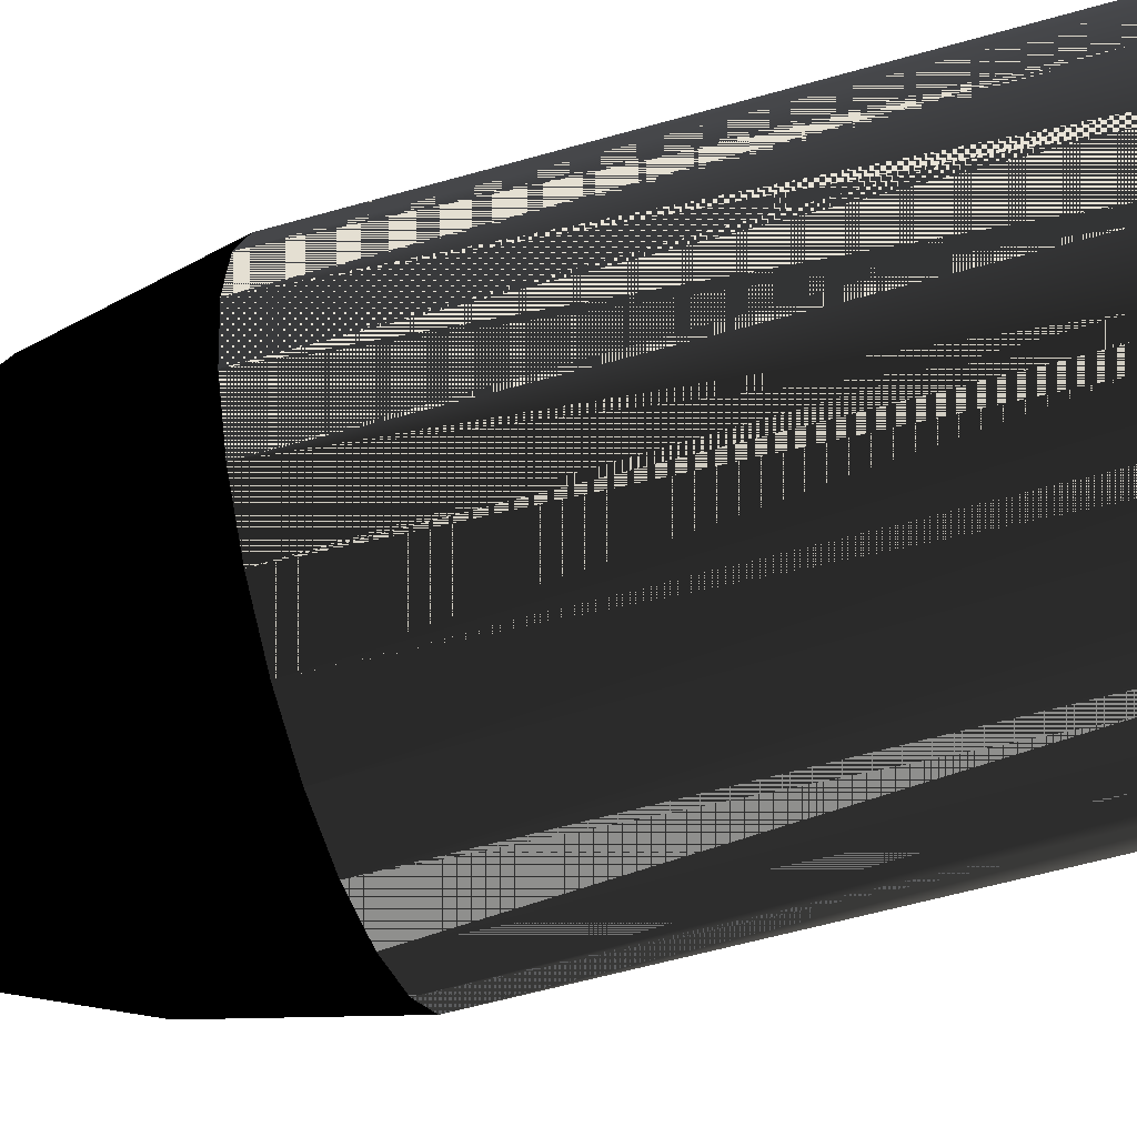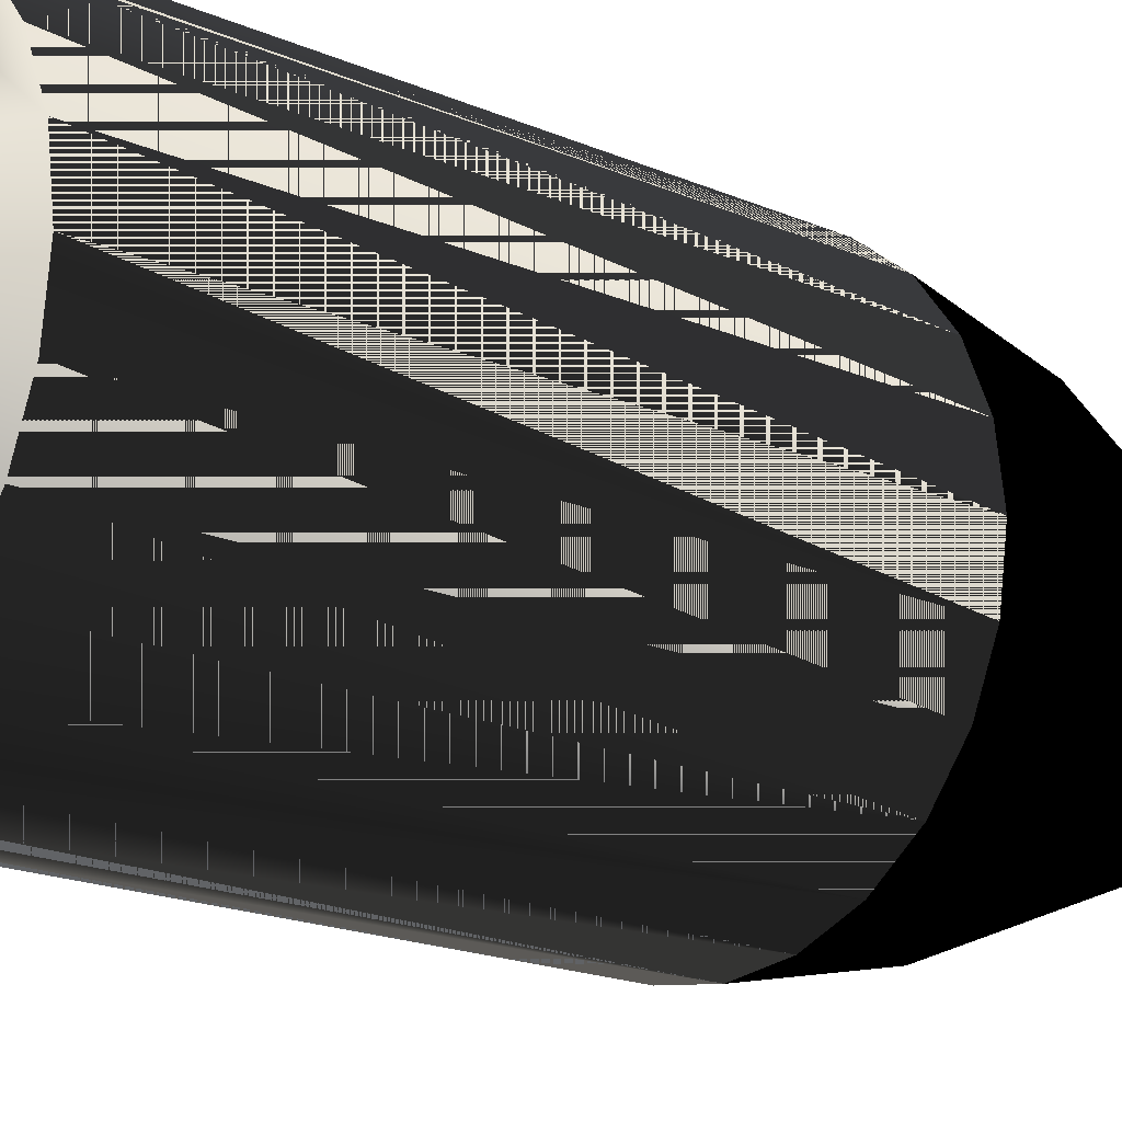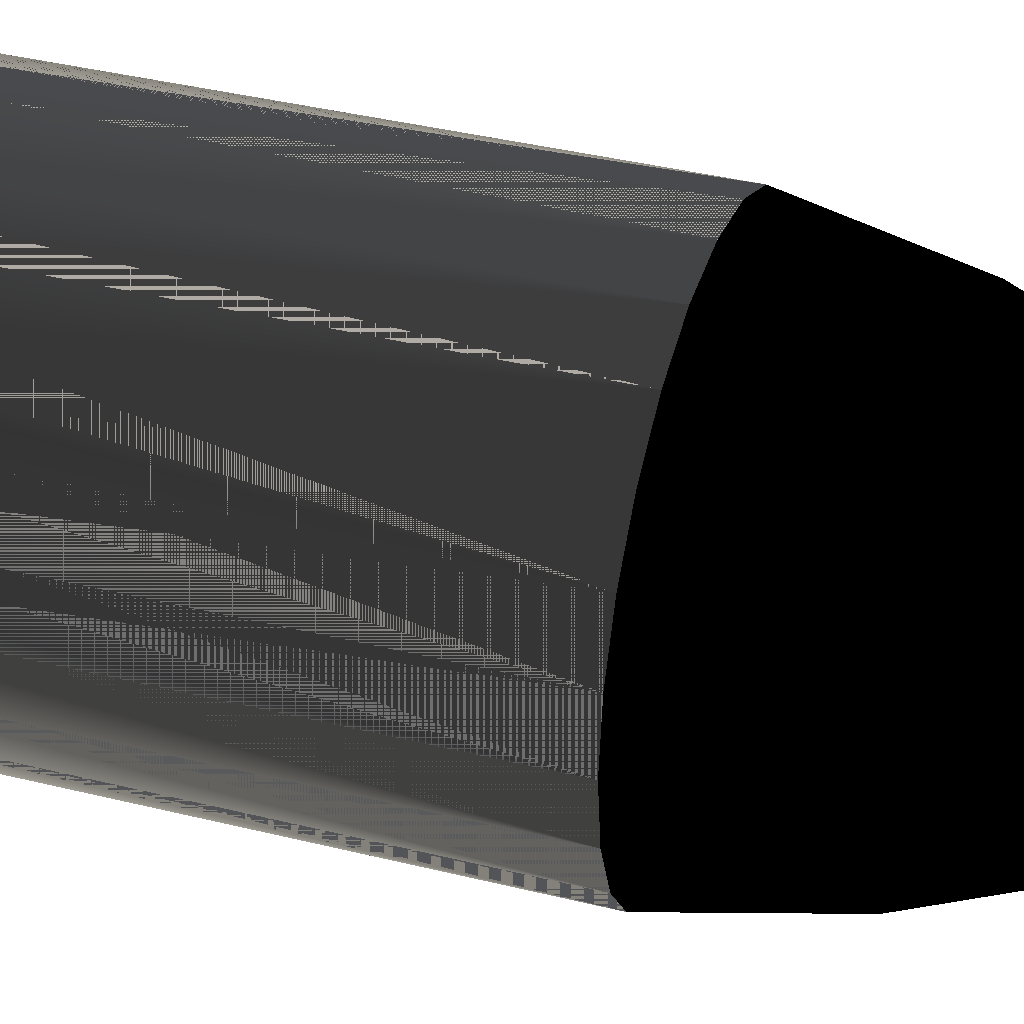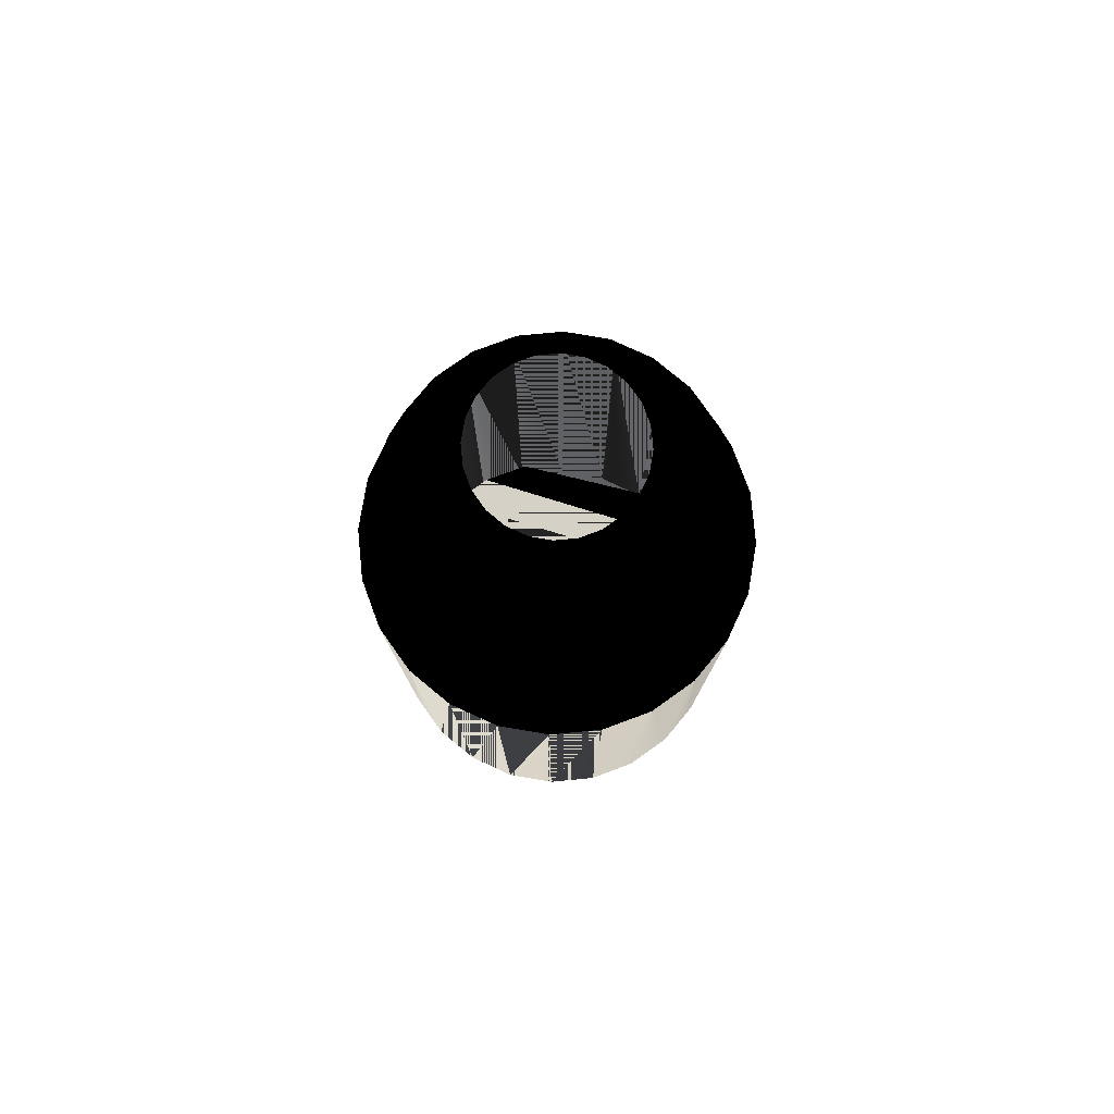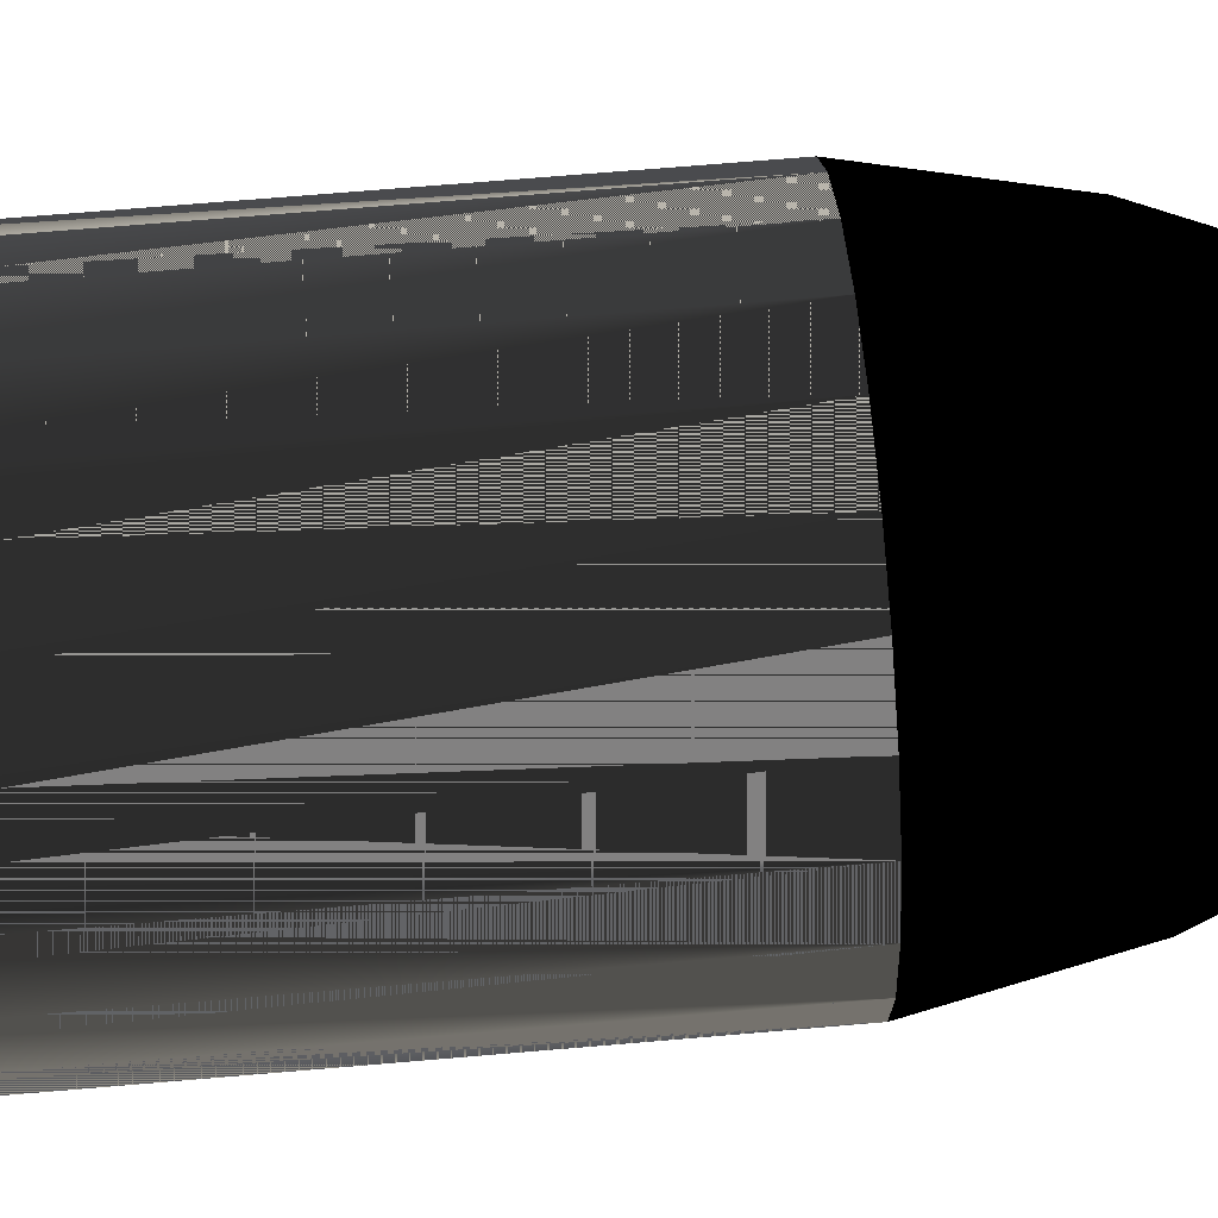
<metadata>
{"format":"obj","ext":"obj","renderer":"f3d","projection":"perspective","resolution":1024,"background":"white","views":[{"elev":-54.1,"azim":107.2,"up":"+Y"},{"elev":-17.0,"azim":-132.0,"up":"+Y"},{"elev":37.0,"azim":-72.0,"up":"+Y"},{"elev":79.0,"azim":-72.9,"up":"+Z"},{"elev":65.8,"azim":-95.0,"up":"+Y"}]}
</metadata>
<code>
v 0.007528 -0.02843 -0.07739
v 0.002875 -0.005505 -0.07739
v 0.007421 0.02817 -0.07739
v -5.1e-05 -0.02943 -0.07739
v -0.002533 -0.005193 -0.07739
v -0.005036 -0.003027 -0.07739
v -0.005611 -0.001639 -0.07739
v -0.00763 -0.02843 -0.07739
v -0.00763 0.02814 -0.07739
v -0.01469 0.02521 -0.07739
v -0.01469 -0.02551 -0.07739
v -0.02076 -0.02085 -0.07739
v -0.02076 0.02056 -0.07739
v -0.02556 -0.01458 -0.07739
v -0.02721 0.01198 -0.07739
v 0.02547 0.01424 -0.07739
v 0.02707 -0.01241 -0.07739
v 0.02065 0.02056 -0.07739
v 0.02065 -0.02085 -0.07739
v 0.01459 0.02521 -0.07739
v 0.01459 -0.02551 -0.07739
v 0.002874 0.005207 -0.07739
v -5.1e-05 0.02913 -0.07739
v -0.002533 0.004894 -0.07739
v -0.005036 0.002729 -0.07739
v -0.005709 0.000596 -0.07739
v -0.01965 0.002431 -0.08644
v -0.01922 -0.005285 -0.08661
v -0.01724 0.009773 -0.08661
v -0.02799 -0.000149 -0.09792
v -0.02704 0.007082 -0.09792
v -0.01989 -0.000149 -0.08661
v -0.01922 0.004987 -0.08661
v -0.02704 -0.00738 -0.09792
v -0.01724 -0.01007 -0.08661
v -0.01408 0.01388 -0.08661
v -0.02425 0.01382 -0.09792
v -0.03137 -0.000149 -0.09369
v -0.0303 0.007956 -0.09369
v -0.0303 -0.008254 -0.09369
v -0.02425 -0.01412 -0.09792
v -0.01408 -0.01418 -0.08661
v -0.0224 0.017 -0.098
v -0.01981 0.01961 -0.09792
v -0.02717 0.01551 -0.09369
v -0.03137 -0.000149 -0.005399
v -0.0303 0.007956 -0.005399
v -0.0303 -0.008254 -0.005399
v -0.02717 -0.01581 -0.09369
v -0.01981 -0.0199 -0.09792
v -0.008195 -0.01832 -0.08653
v -0.007167 0.01845 -0.08653
v -0.01402 0.02405 -0.09792
v -0.009973 0.01704 -0.08661
v -0.02219 0.02199 -0.09369
v -0.02717 0.01551 -0.005399
v -0.02702 -0.000149 0.01553
v -0.0261 0.006831 0.01553
v -0.0261 -0.00713 0.01553
v -0.02717 -0.01581 -0.005399
v -0.02219 -0.02229 -0.09369
v -0.01402 -0.02434 -0.09792
v -0.009973 -0.01733 -0.08661
v -5.1e-05 0.0197 -0.08661
v -0.007282 0.02684 -0.09792
v -0.005187 0.01902 -0.08661
v -0.01571 0.02697 -0.09369
v -0.02219 0.02199 -0.005399
v -0.02341 0.01334 0.01553
v -0.01253 -0.000149 0.05262
v -0.0121 0.00308 0.05262
v -0.0121 -0.003379 0.05262
v -0.02341 -0.01363 0.01553
v -0.02219 -0.02229 -0.005399
v -0.01571 -0.02727 -0.09369
v -0.007282 -0.02713 -0.09792
v -0.005187 -0.01932 -0.08661
v -5.1e-05 -0.01999 -0.08661
v -0.001597 0.00562 -0.07739
v 0.005085 0.01902 -0.08661
v -5.1e-05 0.02779 -0.09792
v -0.008156 0.0301 -0.09369
v -0.01571 0.02697 -0.005399
v -0.01912 0.01892 0.01553
v -0.01086 0.00609 0.05262
v -0.01086 -0.006388 0.05262
v -0.01912 -0.01922 0.01553
v -0.01571 -0.02727 -0.005399
v -0.008156 -0.0304 -0.09369
v 0.003833 -0.02805 -0.09792
v -5.1e-05 -0.02809 -0.09792
v 0.00706 -0.01874 -0.08652
v 0.003652 0.00408 -0.07739
v 0.00718 0.02684 -0.09792
v -5.1e-05 0.03117 -0.09369
v -0.008156 0.0301 -0.005399
v -0.01354 0.02321 0.01553
v -0.008875 0.008674 0.05262
v -0.008875 -0.008973 0.05262
v -0.01354 -0.02351 0.01553
v -0.008156 -0.0304 -0.005399
v -5.1e-05 -0.03146 -0.09369
v 0.005085 -0.01932 -0.08661
v 0.00718 -0.02713 -0.09792
v 0.01252 0.0153 -0.08653
v 0.01392 0.02405 -0.09792
v 0.009871 0.01704 -0.08661
v 0.008054 0.0301 -0.09369
v -5.1e-05 0.03117 -0.005399
v -0.007032 0.0259 0.01553
v -0.00629 0.01066 0.05262
v -0.00629 -0.01096 0.05262
v -0.007032 -0.0262 0.01553
v -5.1e-05 -0.03146 -0.005399
v 0.008054 -0.0304 -0.09369
v 0.01392 -0.02434 -0.09792
v 0.009871 -0.01733 -0.08661
v 0.01713 0.009773 -0.08661
v 0.0197 0.01961 -0.09792
v 0.01398 0.01388 -0.08661
v 0.01561 0.02697 -0.09369
v 0.008054 0.0301 -0.005399
v -5.1e-05 0.02682 0.01553
v -0.003281 0.0119 0.05262
v -0.003281 -0.0122 0.05262
v -5.1e-05 -0.02712 0.01553
v 0.008054 -0.0304 -0.005399
v 0.01561 -0.02727 -0.09369
v 0.01398 -0.01418 -0.08661
v 0.0197 -0.0199 -0.09792
v 0.0159 -0.01238 -0.08665
v 0.005508 0.00134 -0.07739
v 0.01912 0.004987 -0.08661
v 0.02217 0.01716 -0.09792
v 0.02414 0.01382 -0.09792
v 0.02209 0.02199 -0.09369
v 0.01561 0.02697 -0.005399
v 0.006929 0.0259 0.01553
v -5.1e-05 0.01233 0.05262
v -5.1e-05 -0.01263 0.05262
v 0.006929 -0.0262 0.01553
v 0.01561 -0.02727 -0.005399
v 0.02209 -0.02229 -0.09369
v 0.0223 -0.0173 -0.098
v 0.02414 -0.01412 -0.09792
v 0.01713 -0.01007 -0.08661
v 0.003664 -0.004993 -0.07738
v 0.01912 -0.005285 -0.08661
v 0.005705 -0.000149 -0.07739
v 0.01979 -0.000149 -0.08661
v 0.02694 0.007082 -0.09792
v 0.02707 0.01551 -0.09369
v 0.02209 0.02199 -0.005399
v 0.01343 0.02321 0.01553
v 0.003178 0.0119 0.05262
v 0.003178 -0.0122 0.05262
v 0.01343 -0.02351 0.01553
v 0.02209 -0.02229 -0.005399
v 0.02707 -0.01581 -0.09369
v 0.02694 -0.00738 -0.09792
v 0.02789 -0.000149 -0.09792
v 0.0302 0.007956 -0.09369
v 0.02707 0.01551 -0.005399
v 0.01902 0.01892 0.01553
v 0.006188 0.01066 0.05262
v 0.006188 -0.01096 0.05262
v 0.01902 -0.01922 0.01553
v 0.02707 -0.01581 -0.005399
v 0.0302 -0.008254 -0.09369
v 0.03126 -0.000149 -0.09369
v 0.0302 0.007956 -0.005399
v 0.02331 0.01334 0.01553
v 0.008772 0.008674 0.05262
v 0.008772 -0.008973 0.05262
v 0.02331 -0.01363 0.01553
v 0.0302 -0.008254 -0.005399
v 0.03126 -0.000149 -0.005399
v 0.026 0.006831 0.01553
v 0.01076 0.00609 0.05262
v 0.01076 -0.006388 0.05262
v 0.026 -0.00713 0.01553
v 0.02692 -0.000149 0.01553
v 0.012 0.00308 0.05262
v 0.012 -0.003379 0.05262
v 0.01243 -0.000149 0.05262
v 0.007528 0.02814 -0.07739
f 1 2 3
f 4 2 1
f 4 5 2
f 4 6 5
f 4 7 6
f 8 7 4
f 8 26 7
f 8 9 26
f 8 10 9
f 11 10 8
f 12 10 11
f 12 13 10
f 14 13 12
f 14 15 13
f 17 18 16
f 19 18 17
f 19 20 18
f 21 20 19
f 21 3 20
f 1 3 21
f 22 23 3
f 24 23 22
f 25 23 24
f 26 23 25
f 26 9 23
f 27 26 28
f 7 28 26
f 27 29 26
f 25 26 29
f 30 31 27
f 31 32 33
f 32 31 30
f 34 30 28
f 27 28 30
f 30 28 32
f 28 30 34
f 28 7 35
f 6 35 7
f 29 36 25
f 79 25 36
f 27 31 29
f 43 29 31
f 31 29 37
f 29 31 33
f 38 39 30
f 31 30 39
f 40 38 34
f 30 34 38
f 41 34 35
f 28 35 34
f 34 35 28
f 35 34 41
f 35 6 42
f 5 42 6
f 36 52 79
f 29 43 36
f 37 36 44
f 36 37 29
f 31 39 43
f 45 43 39
f 38 46 39
f 47 39 46
f 46 39 47
f 39 46 38
f 40 48 38
f 46 38 48
f 48 38 46
f 38 48 40
f 49 40 41
f 34 41 40
f 50 41 42
f 35 42 41
f 41 42 35
f 42 41 50
f 42 5 51
f 43 53 36
f 52 36 53
f 53 36 54
f 36 53 44
f 55 43 45
f 39 47 45
f 56 45 47
f 47 45 56
f 45 47 39
f 46 57 47
f 58 47 57
f 57 47 58
f 47 57 46
f 48 59 46
f 57 46 59
f 59 46 57
f 46 59 48
f 49 60 40
f 48 40 60
f 60 40 48
f 40 60 49
f 61 49 50
f 41 50 49
f 62 50 51
f 42 51 50
f 50 63 42
f 63 50 62
f 52 64 79
f 53 65 52
f 65 54 66
f 54 65 53
f 53 43 67
f 55 67 43
f 45 56 55
f 68 55 56
f 56 55 68
f 55 56 45
f 58 69 47
f 56 47 69
f 69 47 56
f 47 69 58
f 57 70 58
f 71 58 70
f 70 58 71
f 58 70 57
f 59 72 57
f 70 57 72
f 72 57 70
f 57 72 59
f 60 73 48
f 59 48 73
f 73 48 59
f 48 73 60
f 61 74 49
f 60 49 74
f 74 49 60
f 49 74 61
f 50 62 61
f 75 61 62
f 76 62 51
f 62 77 63
f 77 62 76
f 51 5 78
f 147 78 5
f 80 79 64
f 65 81 52
f 64 52 81
f 81 66 64
f 66 81 65
f 65 53 82
f 67 82 53
f 67 55 83
f 68 83 55
f 55 83 68
f 83 55 67
f 69 84 56
f 68 56 84
f 84 56 68
f 56 84 69
f 71 85 58
f 69 58 85
f 85 58 69
f 58 85 71
f 73 86 59
f 72 59 86
f 86 59 72
f 59 86 73
f 74 87 60
f 73 60 87
f 87 60 73
f 60 87 74
f 61 75 74
f 88 74 75
f 75 74 88
f 74 75 61
f 62 76 75
f 89 75 76
f 90 76 78
f 51 78 76
f 76 78 77
f 78 76 91
f 78 147 92
f 79 80 93
f 105 93 80
f 81 94 64
f 80 64 94
f 94 64 80
f 64 94 81
f 81 65 95
f 82 95 65
f 82 67 96
f 83 96 67
f 67 96 83
f 96 67 82
f 83 68 97
f 84 97 68
f 68 97 84
f 97 68 83
f 85 98 69
f 84 69 98
f 98 69 84
f 69 98 85
f 87 99 73
f 86 73 99
f 99 73 86
f 73 99 87
f 74 88 87
f 100 87 88
f 88 87 100
f 87 88 74
f 75 89 88
f 101 88 89
f 89 88 101
f 88 89 75
f 76 90 89
f 102 89 90
f 78 92 90
f 91 103 78
f 103 91 104
f 94 106 80
f 105 80 106
f 106 80 107
f 80 106 94
f 94 81 108
f 95 108 81
f 95 82 109
f 96 109 82
f 82 109 96
f 109 82 95
f 96 83 110
f 97 110 83
f 83 110 97
f 110 83 96
f 97 84 111
f 98 111 84
f 84 111 98
f 111 84 97
f 87 100 99
f 112 99 100
f 100 99 112
f 99 100 87
f 88 101 100
f 113 100 101
f 101 100 113
f 100 101 88
f 89 102 101
f 114 101 102
f 102 101 114
f 101 102 89
f 115 102 90
f 116 90 92
f 104 117 103
f 117 104 116
f 131 92 147
f 118 93 105
f 106 134 105
f 119 107 120
f 107 119 106
f 106 94 121
f 108 121 94
f 108 95 122
f 109 122 95
f 95 122 109
f 122 95 108
f 109 96 123
f 110 123 96
f 96 123 110
f 123 96 109
f 110 97 124
f 111 124 97
f 97 124 111
f 124 97 110
f 100 113 112
f 125 112 113
f 113 112 125
f 112 113 100
f 101 114 113
f 126 113 114
f 114 113 126
f 113 114 101
f 102 115 114
f 127 114 115
f 115 114 127
f 114 115 102
f 90 116 115
f 128 115 116
f 144 116 131
f 92 131 116
f 116 129 117
f 129 116 130
f 93 118 132
f 133 132 118
f 118 105 134
f 120 135 119
f 135 120 118
f 134 106 136
f 121 136 106
f 121 108 137
f 122 137 108
f 108 137 122
f 137 108 121
f 122 109 138
f 123 138 109
f 109 138 123
f 138 109 122
f 123 110 139
f 124 139 110
f 110 139 124
f 139 110 123
f 113 126 125
f 140 125 126
f 126 125 140
f 125 126 113
f 114 127 126
f 141 126 127
f 127 126 141
f 126 127 114
f 115 128 127
f 142 127 128
f 128 127 142
f 127 128 115
f 116 144 128
f 143 128 144
f 129 145 146
f 145 129 130
f 148 131 147
f 132 133 149
f 150 149 133
f 133 118 151
f 134 151 118
f 118 151 135
f 151 118 133
f 136 152 134
f 136 121 153
f 137 153 121
f 121 153 137
f 153 121 136
f 137 122 154
f 138 154 122
f 122 154 138
f 154 122 137
f 138 123 155
f 139 155 123
f 123 155 139
f 155 123 138
f 126 141 140
f 156 140 141
f 141 140 156
f 140 141 126
f 127 142 141
f 157 141 142
f 142 141 157
f 141 142 127
f 128 143 142
f 158 142 143
f 143 142 158
f 142 143 128
f 143 144 159
f 144 131 160
f 148 160 131
f 146 160 148
f 160 146 145
f 147 149 148
f 150 148 149
f 150 133 161
f 151 161 133
f 133 161 151
f 161 133 150
f 151 134 162
f 152 162 134
f 163 152 153
f 136 153 152
f 152 153 136
f 153 152 163
f 153 137 164
f 154 164 137
f 137 164 154
f 164 137 153
f 154 138 165
f 155 165 138
f 138 165 155
f 165 138 154
f 141 157 156
f 166 156 157
f 157 156 166
f 156 157 141
f 142 158 157
f 167 157 158
f 158 157 167
f 157 158 142
f 158 143 168
f 159 168 143
f 143 168 159
f 168 143 158
f 159 144 169
f 160 169 144
f 160 148 161
f 150 161 148
f 148 161 150
f 161 148 160
f 170 161 162
f 151 162 161
f 171 162 163
f 152 163 162
f 162 163 152
f 163 162 171
f 172 163 164
f 153 164 163
f 163 164 153
f 164 163 172
f 164 154 173
f 165 173 154
f 154 173 165
f 173 154 164
f 157 167 166
f 174 166 167
f 167 166 174
f 166 167 157
f 158 168 167
f 175 167 168
f 168 167 175
f 167 168 158
f 168 159 176
f 169 176 159
f 159 176 169
f 176 159 168
f 169 160 170
f 161 170 160
f 177 170 171
f 162 171 170
f 170 171 162
f 171 170 177
f 178 171 172
f 163 172 171
f 171 172 163
f 172 171 178
f 179 172 173
f 164 173 172
f 172 173 164
f 173 172 179
f 167 175 174
f 180 174 175
f 175 174 180
f 174 175 167
f 168 176 175
f 181 175 176
f 176 175 181
f 175 176 168
f 176 169 177
f 170 177 169
f 169 177 170
f 177 169 176
f 182 177 178
f 171 178 177
f 177 178 171
f 178 177 182
f 183 178 179
f 172 179 178
f 178 179 172
f 179 178 183
f 175 181 180
f 184 180 181
f 181 180 184
f 180 181 175
f 176 177 181
f 182 181 177
f 177 181 182
f 181 177 176
f 185 182 183
f 178 183 182
f 182 183 178
f 183 182 185
f 181 182 184
f 185 184 182
f 182 184 185
f 184 182 181
f 23 9 26
f 25 23 26
f 79 23 25
f 186 23 79
f 93 186 79
f 132 186 93
f 149 186 132
f 1 186 149
f 21 186 1
f 20 186 21
f 19 20 21
f 18 20 19
f 17 18 19
f 16 18 17
f 13 15 14
f 12 13 14
f 10 13 12
f 11 10 12
f 8 10 11
f 9 10 8
f 26 9 8
f 7 26 8
f 4 7 8
f 6 7 4
f 5 6 4
f 147 5 4
f 1 147 4
f 149 147 1

</code>
